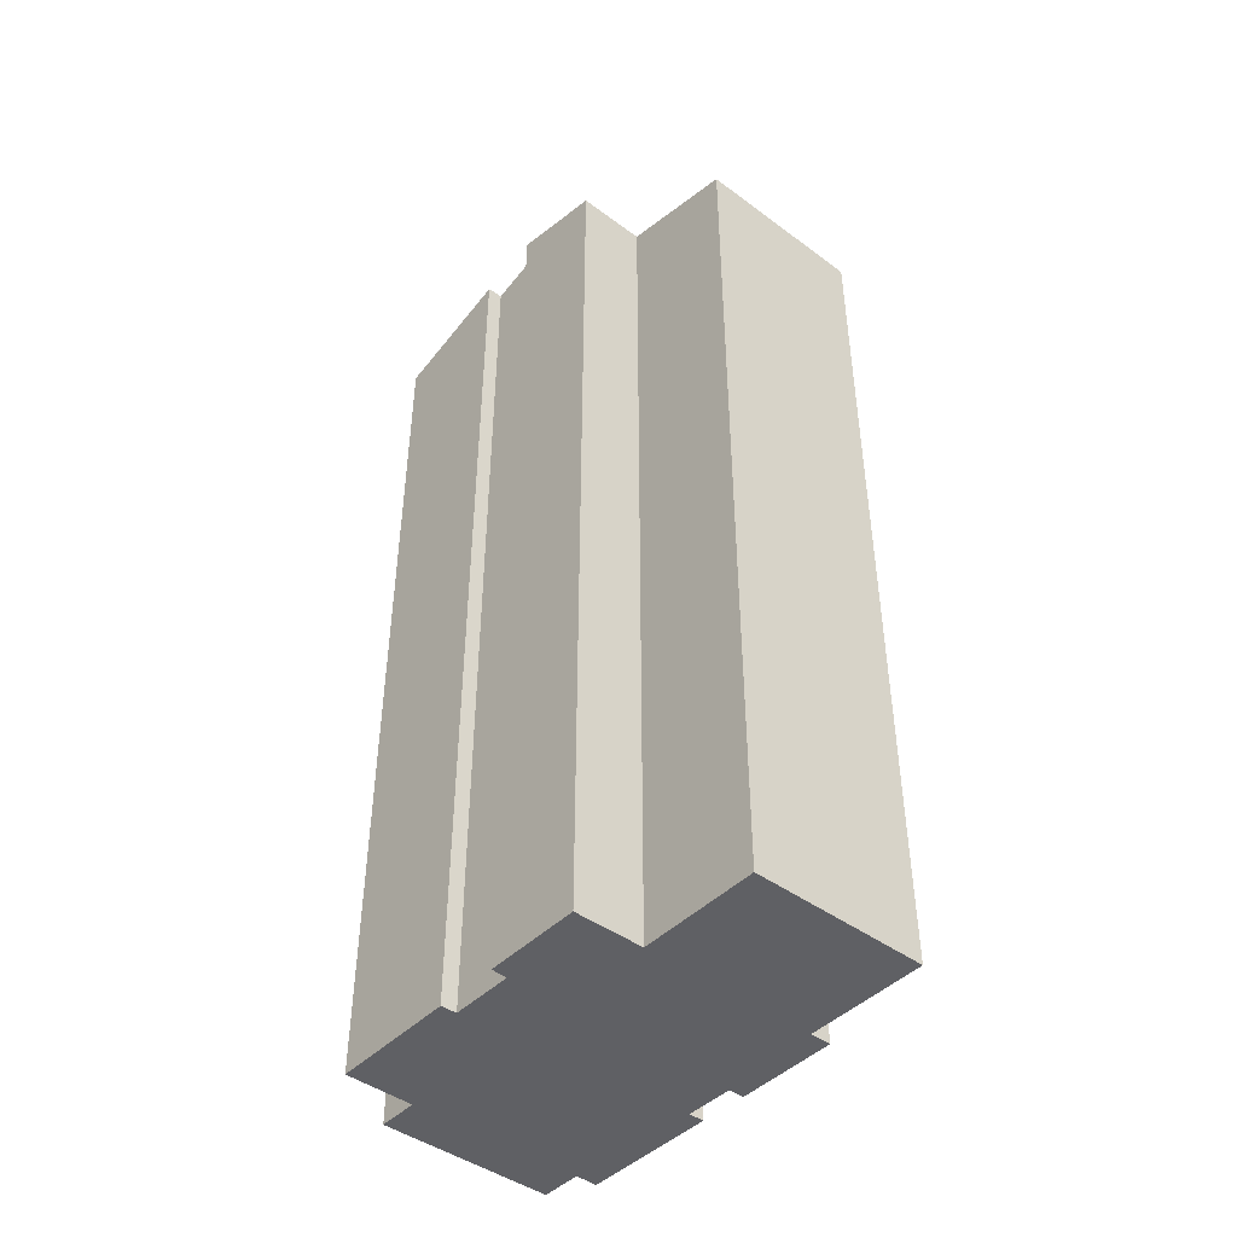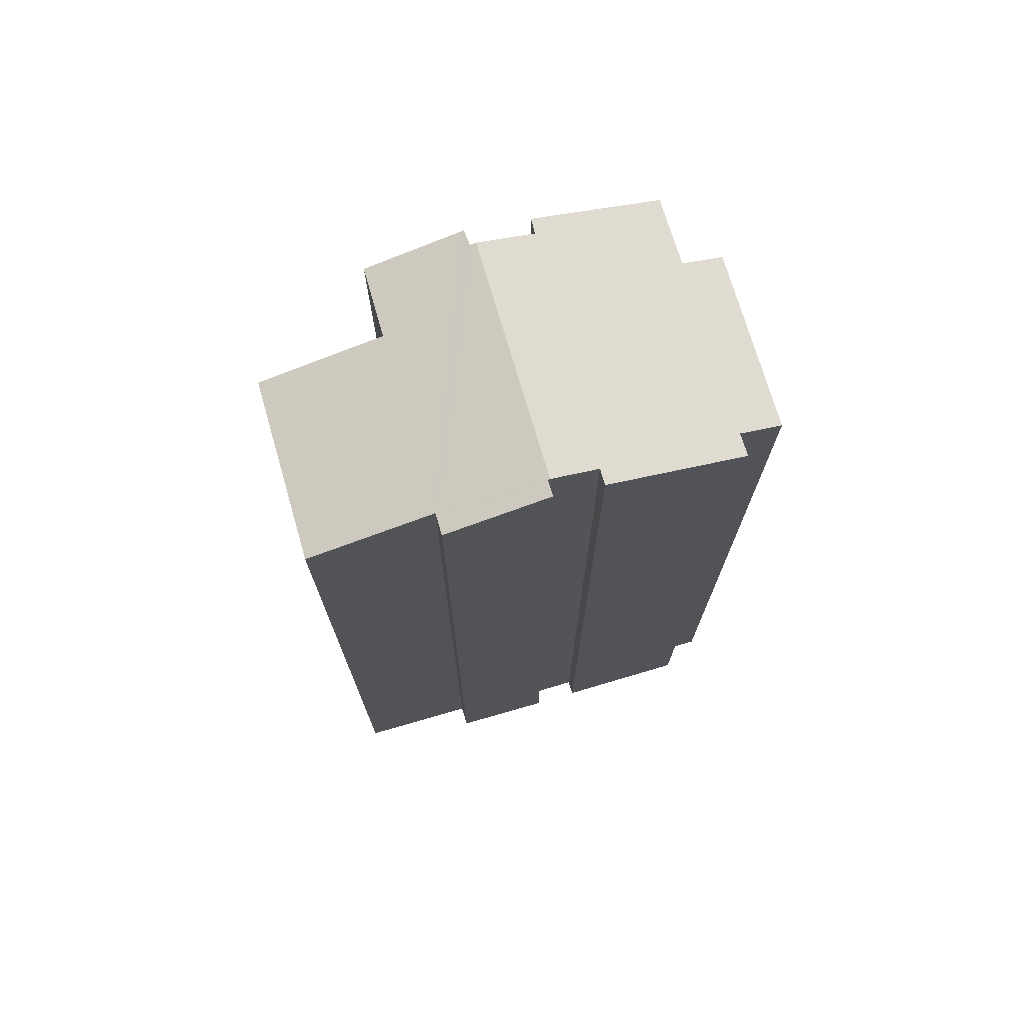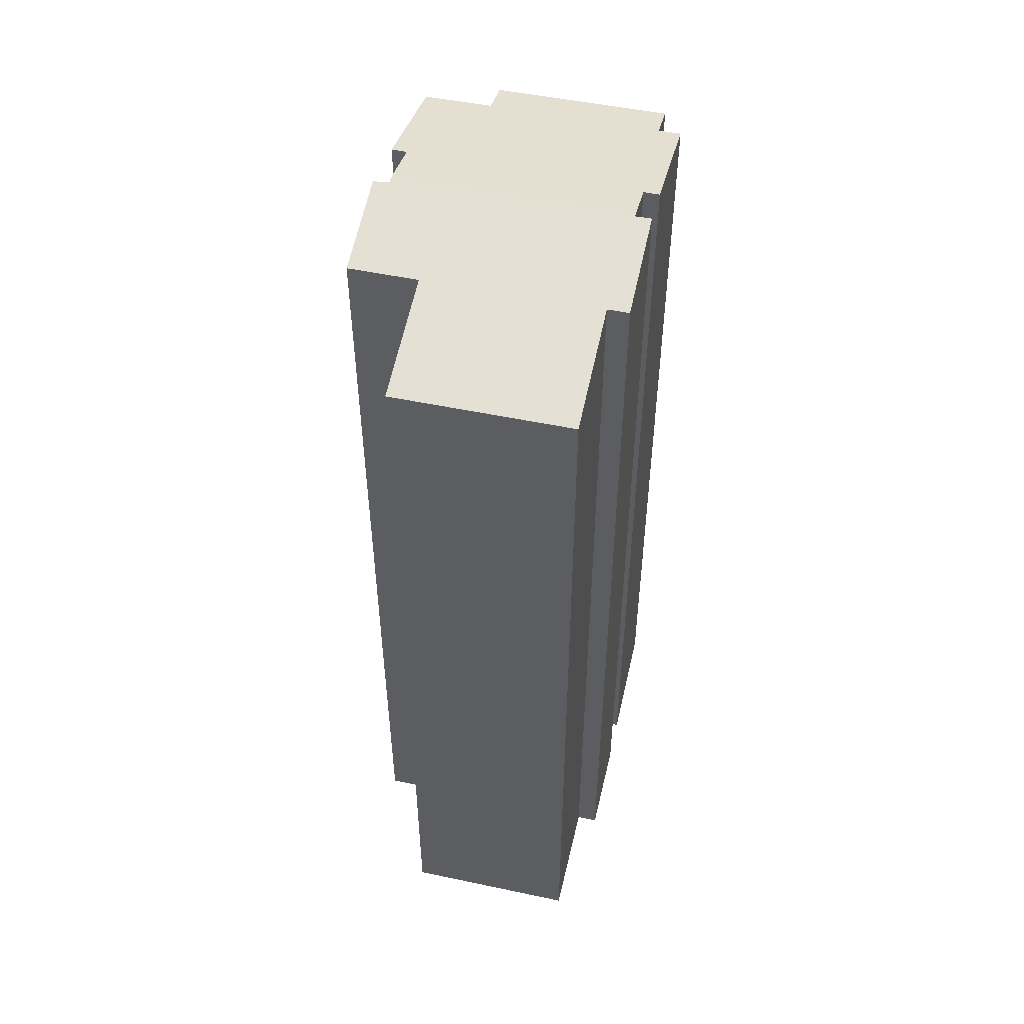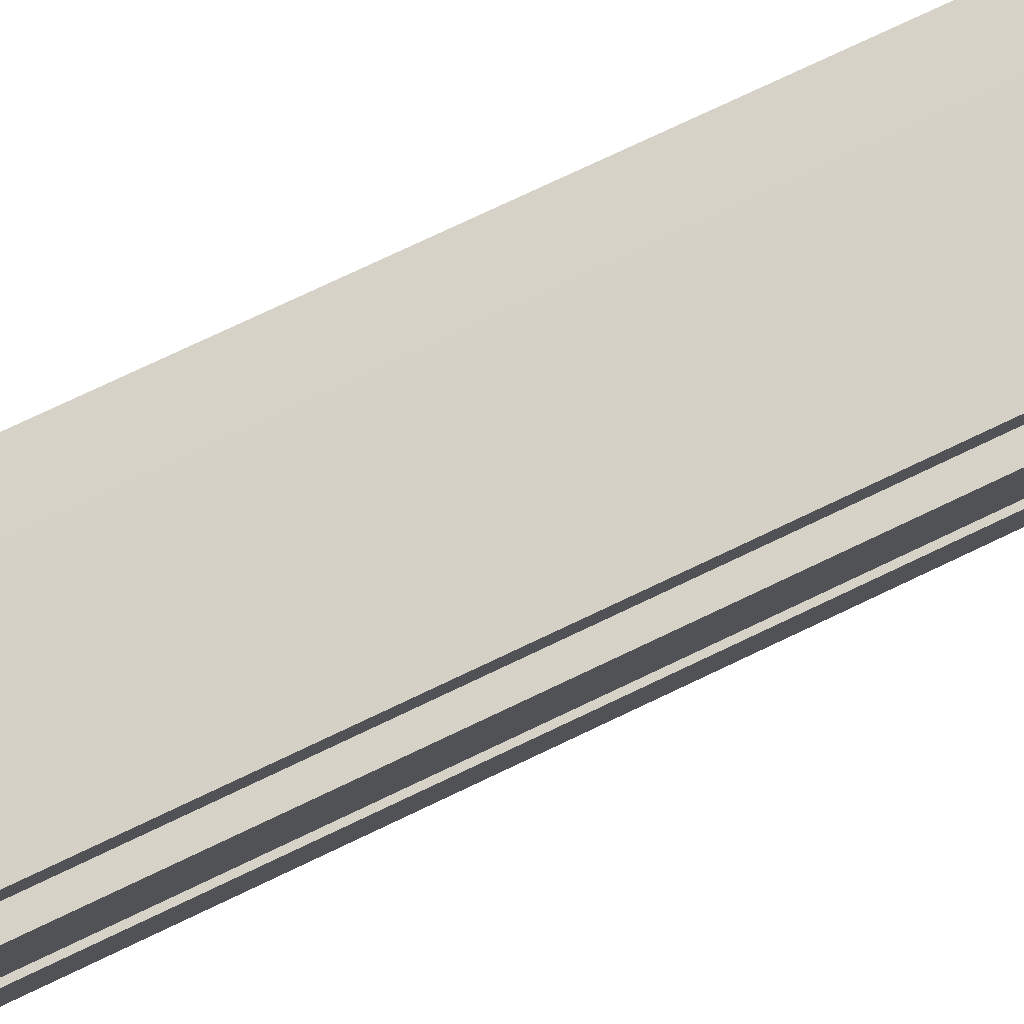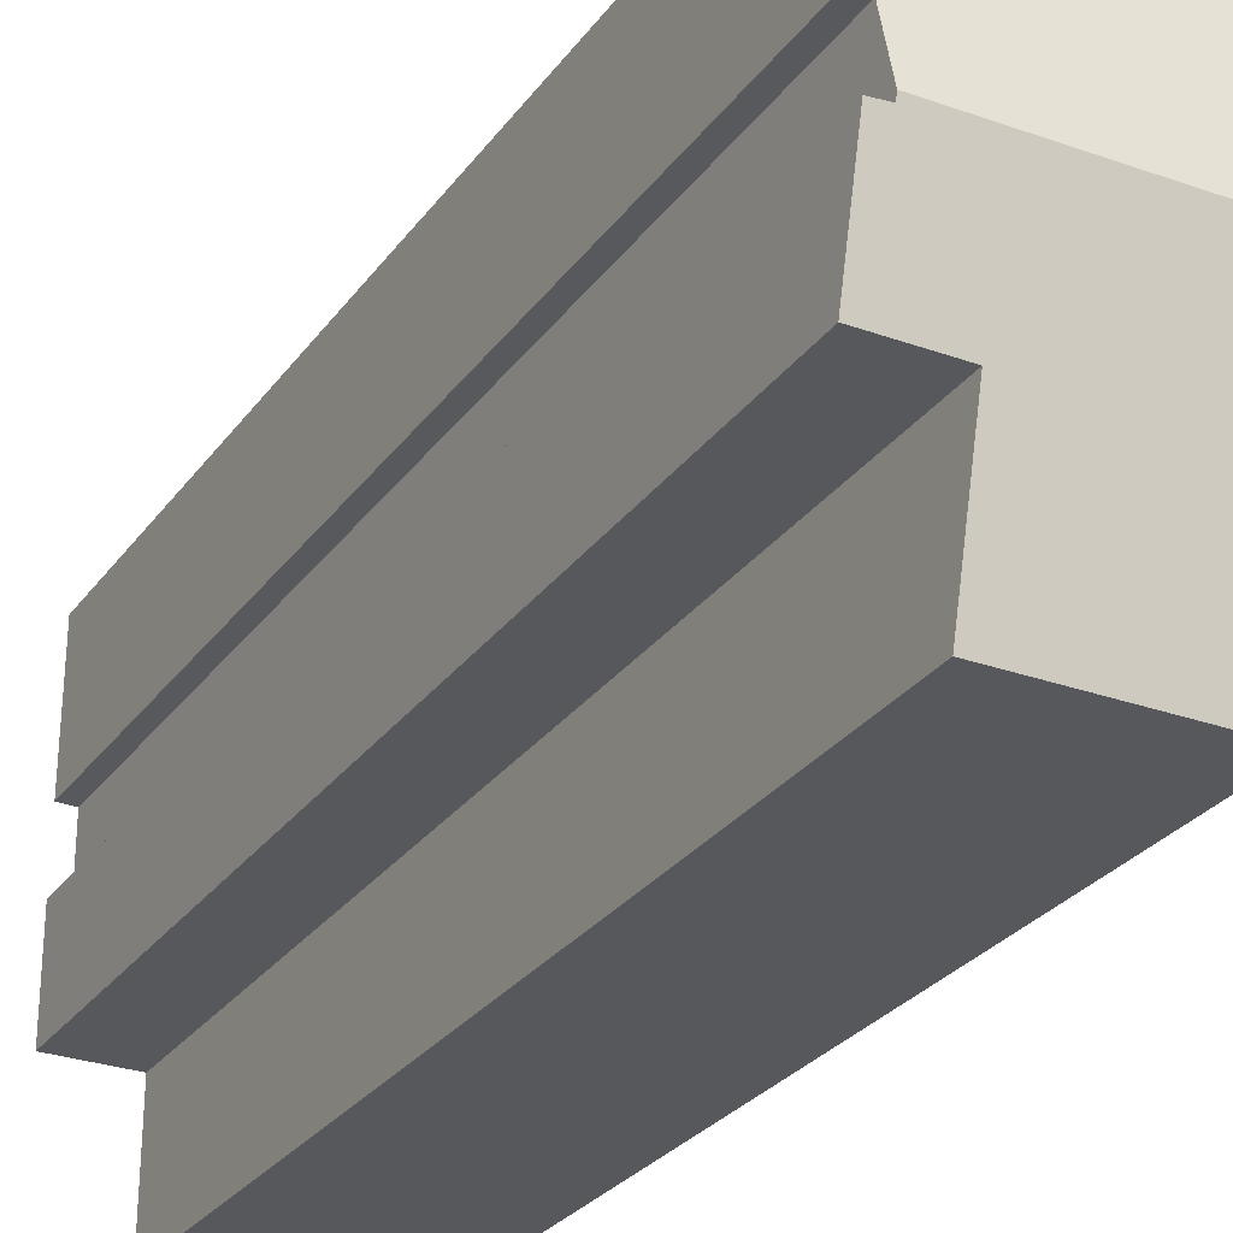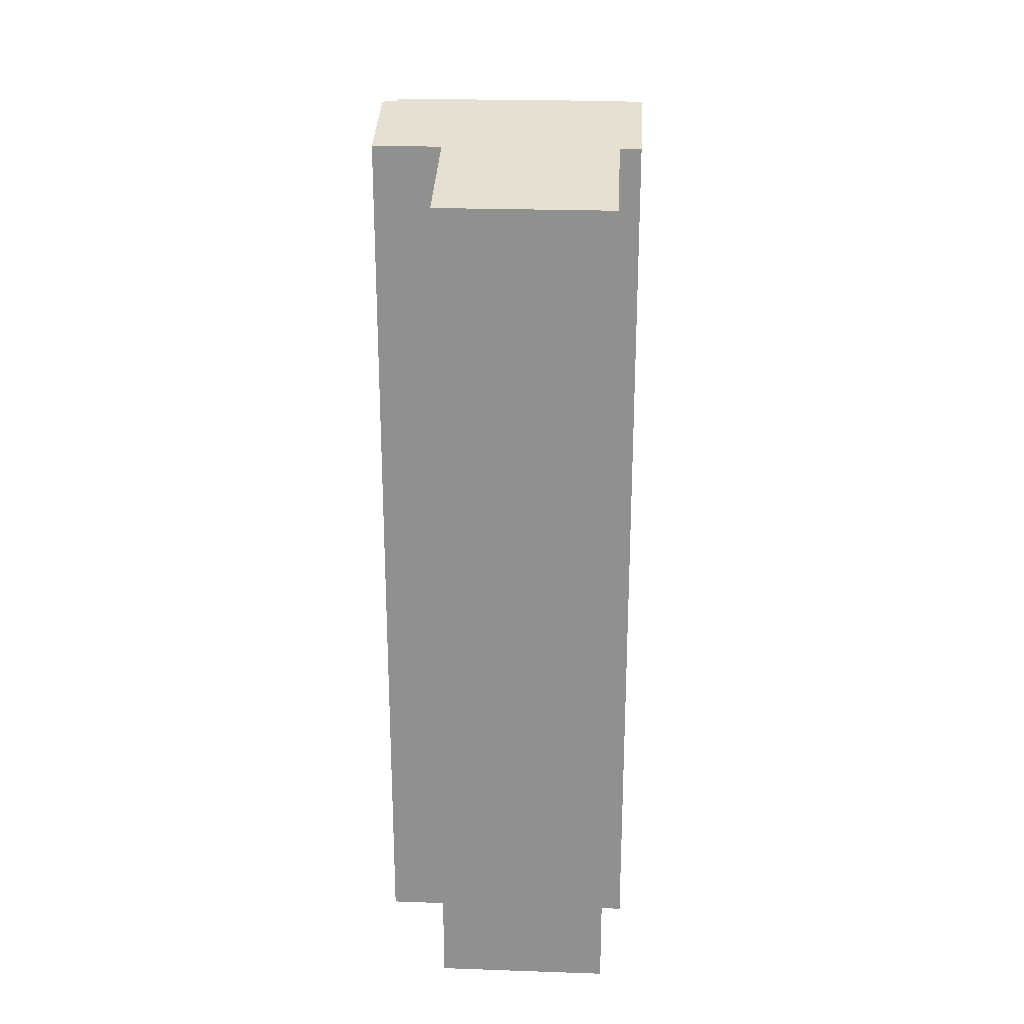
<metadata>
{"format":"obj","ext":"obj","renderer":"f3d","projection":"perspective","resolution":1024,"background":"white","views":[{"elev":-44.5,"azim":139.0,"up":"+Y"},{"elev":72.9,"azim":-106.5,"up":"+Y"},{"elev":50.4,"azim":-167.3,"up":"+Y"},{"elev":78.7,"azim":-115.2,"up":"+Z"},{"elev":-27.8,"azim":151.8,"up":"+Z"},{"elev":24.0,"azim":-177.1,"up":"+Y"}]}
</metadata>
<code>
v  0.626 23.68 -6.051
v  5.366 24.5 -2.743
v  5.384 23.68 -6.023
v  0 25.2 1.543e-15
v  0.427 25.19 -0.009
v  0.025 24.51 -2.751
v  7.238 25.16 -0.112
v  7.239 24.5 -2.728
v  0.601 24.51 -2.749
v  6.81 25.17 -0.081
v  6.81 25.21 0.075
v  0.427 25.21 0.05
v  7.226 24.82 1.616
v  5.355 23.95 5.064
v  7.204 23.96 5.056
v  0.607 23.68 6.132
v  5.349 23.68 6.161
v  6.81 24.82 1.597
v  0.609 23.97 5.003
v  0.433 24.89 1.3
v  0.008 23.96 5.011
v  0.005 24.9 1.295
v  6.81 -9.779e-17 1.597
v  7.226 -9.895e-17 1.616
v  7.239 1.67e-16 -2.728
v  5.366 1.68e-16 -2.743
v  5.384 3.688e-16 -6.023
v  0.626 3.705e-16 -6.051
v  0.601 1.683e-16 -2.749
v  0.025 1.685e-16 -2.751
v  0.005 -7.93e-17 1.295
v  0.433 -7.96e-17 1.3
v  6.81 4.96e-18 -0.081
v  6.81 -4.592e-18 0.075
v  7.238 6.858e-18 -0.112
v  5.355 -3.101e-16 5.064
v  5.349 -3.773e-16 6.161
v  7.204 -3.096e-16 5.056
v  0 0 0
v  0.427 5.511e-19 -0.009
v  0.609 -3.063e-16 5.003
v  0.008 -3.068e-16 5.011
v  0.607 -3.755e-16 6.132
v  0.427 -3.062e-18 0.05
g defaultobject
f 1 2 3
f 4 5 6
f 2 7 8
f 7 2 1
f 7 1 9
f 7 9 10
f 10 9 11
f 11 9 12
f 12 9 5
f 5 9 6
f 13 14 15
f 14 16 17
f 16 14 13
f 16 13 18
f 16 18 11
f 16 11 19
f 19 11 12
f 19 12 20
f 19 20 21
f 22 21 20
f 13 23 18
f 23 13 24
f 25 2 8
f 2 25 26
f 27 1 3
f 1 27 28
f 29 6 9
f 6 29 30
f 20 31 22
f 31 20 32
f 18 10 11
f 10 18 33
f 33 18 34
f 34 18 23
f 35 8 7
f 8 35 25
f 26 3 2
f 3 26 27
f 17 36 14
f 36 17 37
f 15 24 13
f 24 15 38
f 33 7 10
f 7 33 35
f 39 5 4
f 5 39 40
f 21 41 19
f 41 21 42
f 43 17 16
f 17 43 37
f 14 38 15
f 38 14 36
f 1 29 9
f 29 1 28
f 6 39 4
f 39 6 30
f 5 20 12
f 20 5 40
f 20 40 32
f 32 40 44
f 31 21 22
f 21 31 42
f 41 16 19
f 16 41 43
f 31 41 42
f 41 37 43
f 37 41 31
f 37 31 32
f 37 32 40
f 37 40 36
f 30 40 39
f 40 30 36
f 36 30 38
f 38 30 29
f 38 29 28
f 38 28 23
f 23 28 34
f 34 28 26
f 26 28 27
f 34 26 33
f 33 26 35
f 25 35 26
f 24 38 23

</code>
